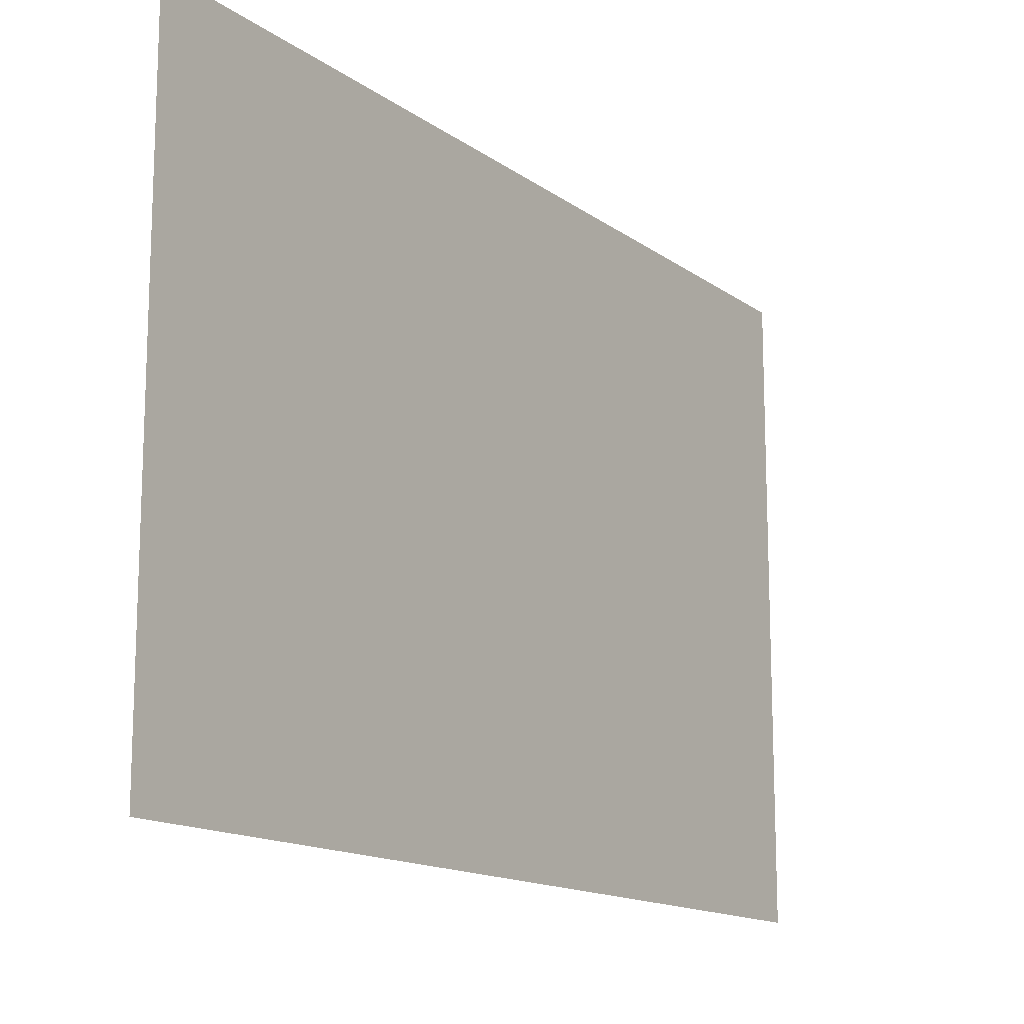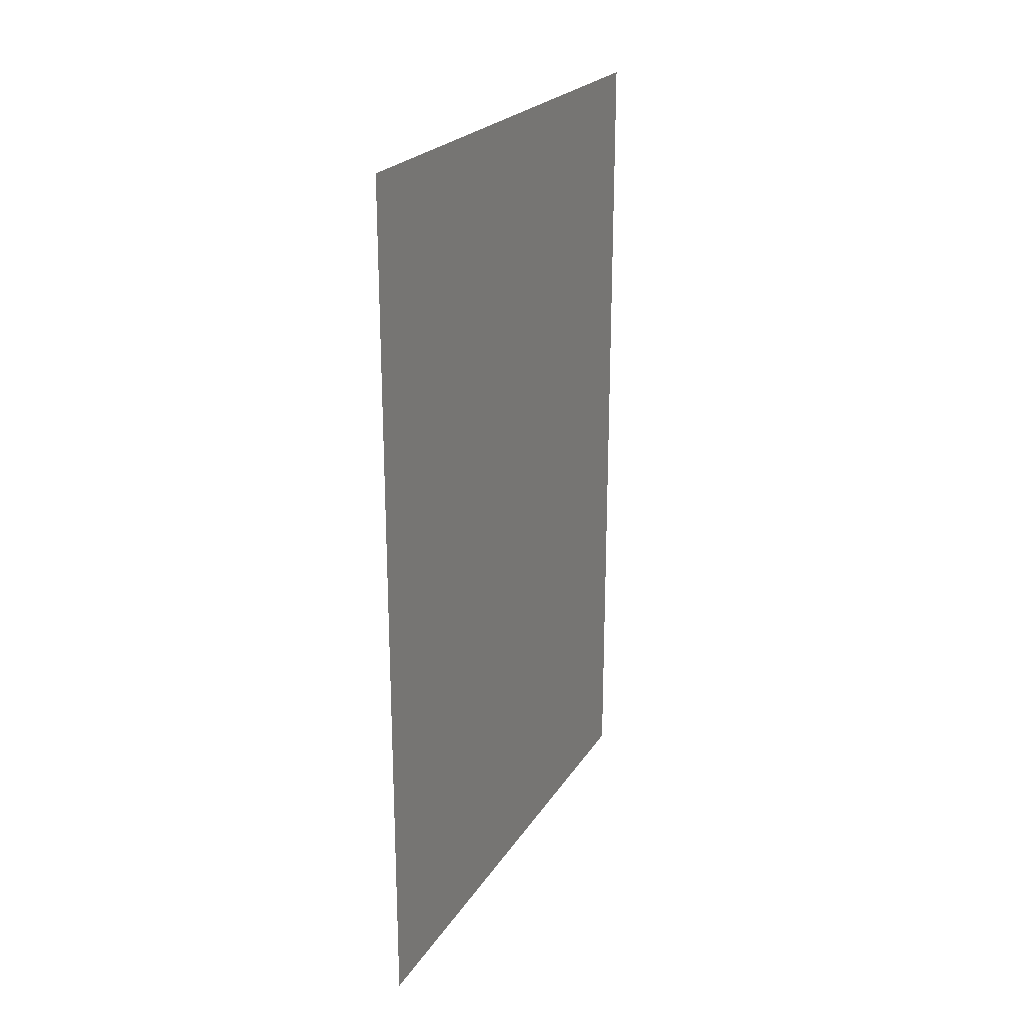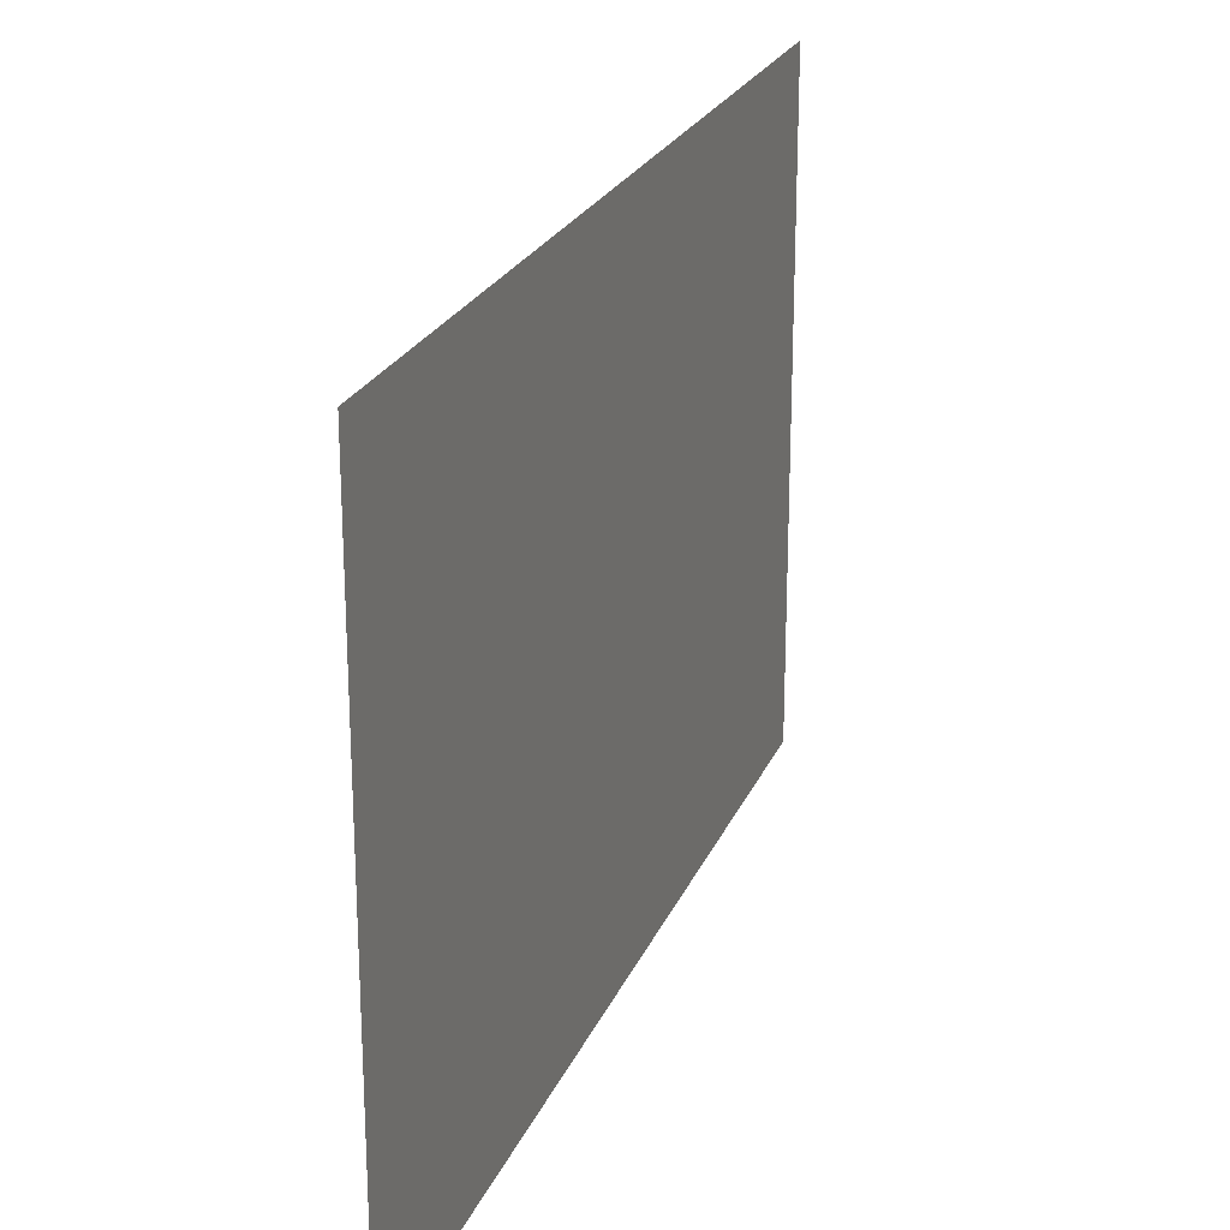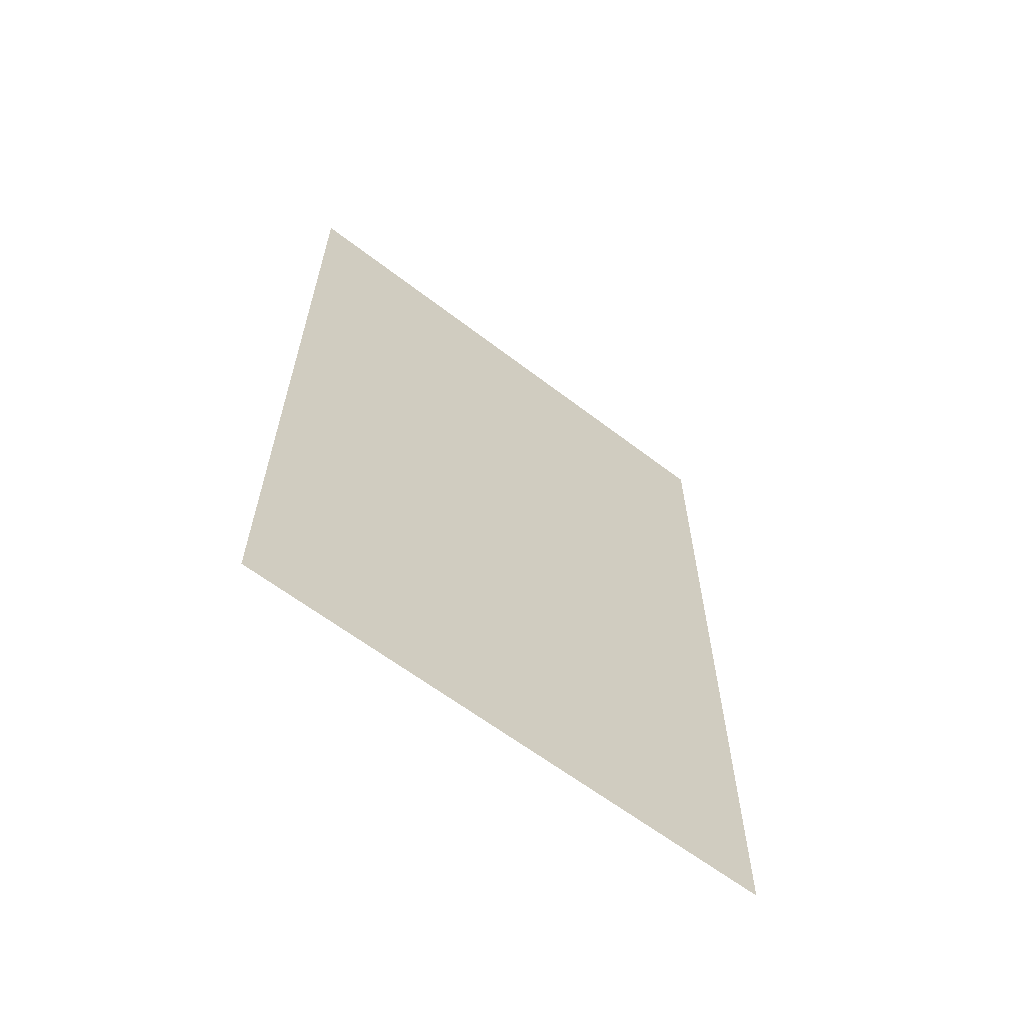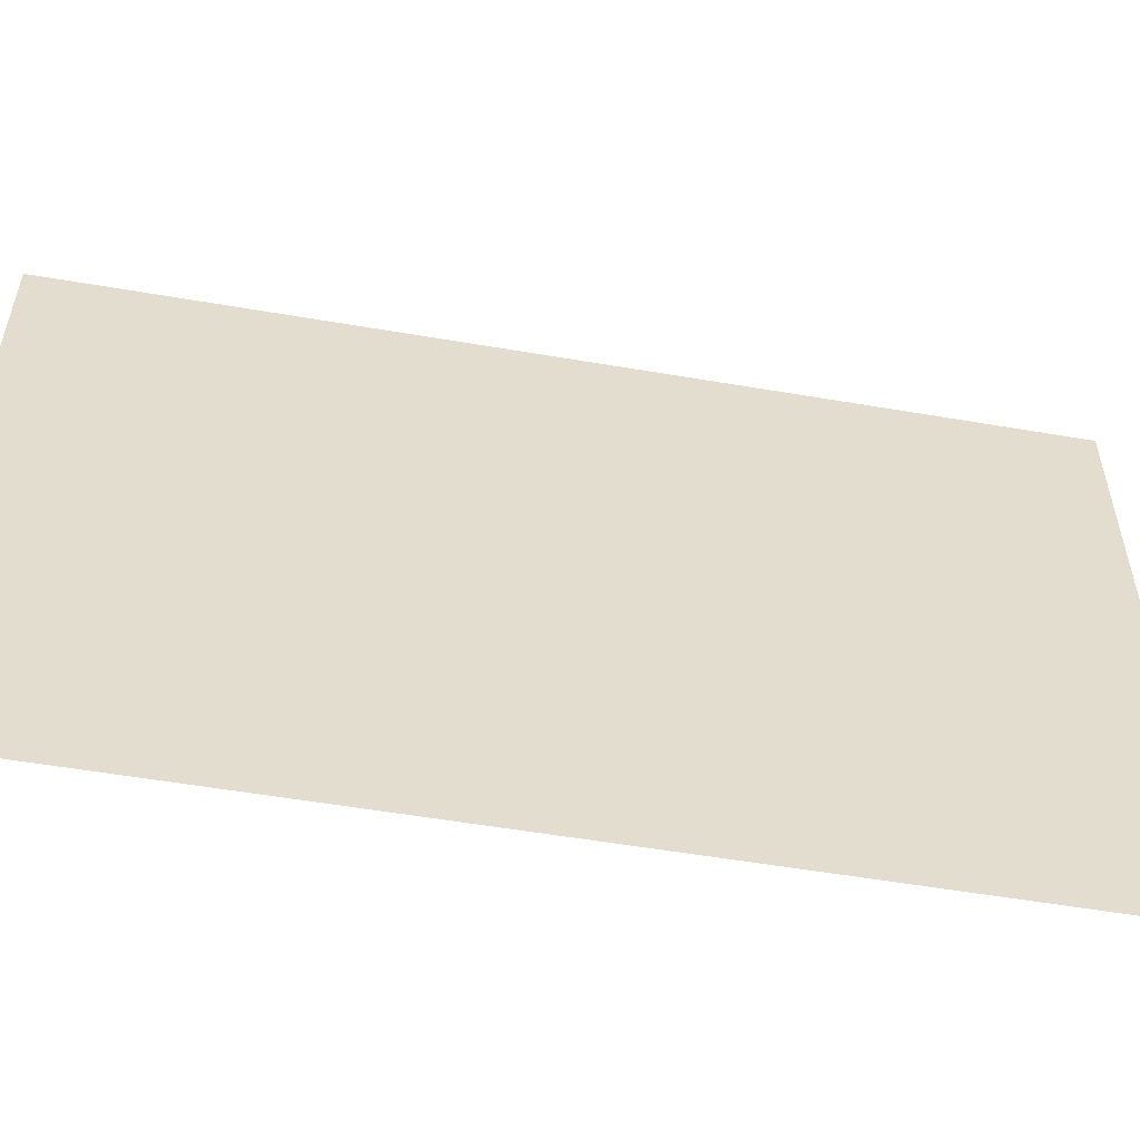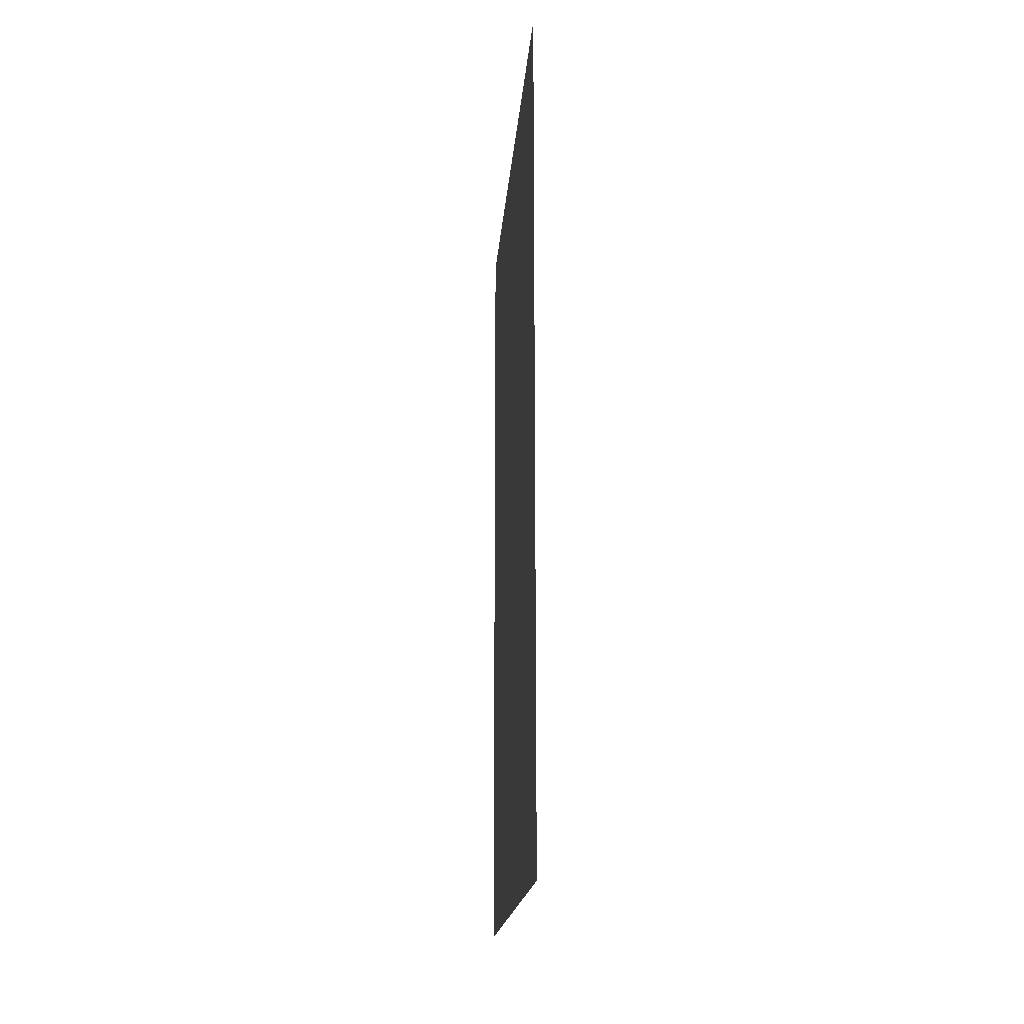
<metadata>
{"format":"obj","ext":"obj","renderer":"f3d","projection":"perspective","resolution":1024,"background":"white","views":[{"elev":-14.4,"azim":33.6,"up":"+Z"},{"elev":22.9,"azim":24.3,"up":"+Y"},{"elev":23.3,"azim":-161.4,"up":"+Z"},{"elev":-62.3,"azim":52.1,"up":"+Y"},{"elev":-54.6,"azim":79.7,"up":"+Z"},{"elev":-17.9,"azim":175.7,"up":"+Y"}]}
</metadata>
<code>
o Plan.001
v 0.1983 -0.1587 -0.1766
v 0.1983 0.2882 0.1225
v 0.1983 0.2882 -0.1766
v 0.1983 -0.1587 0.1225
f 1 2 3
f 1 4 2

</code>
